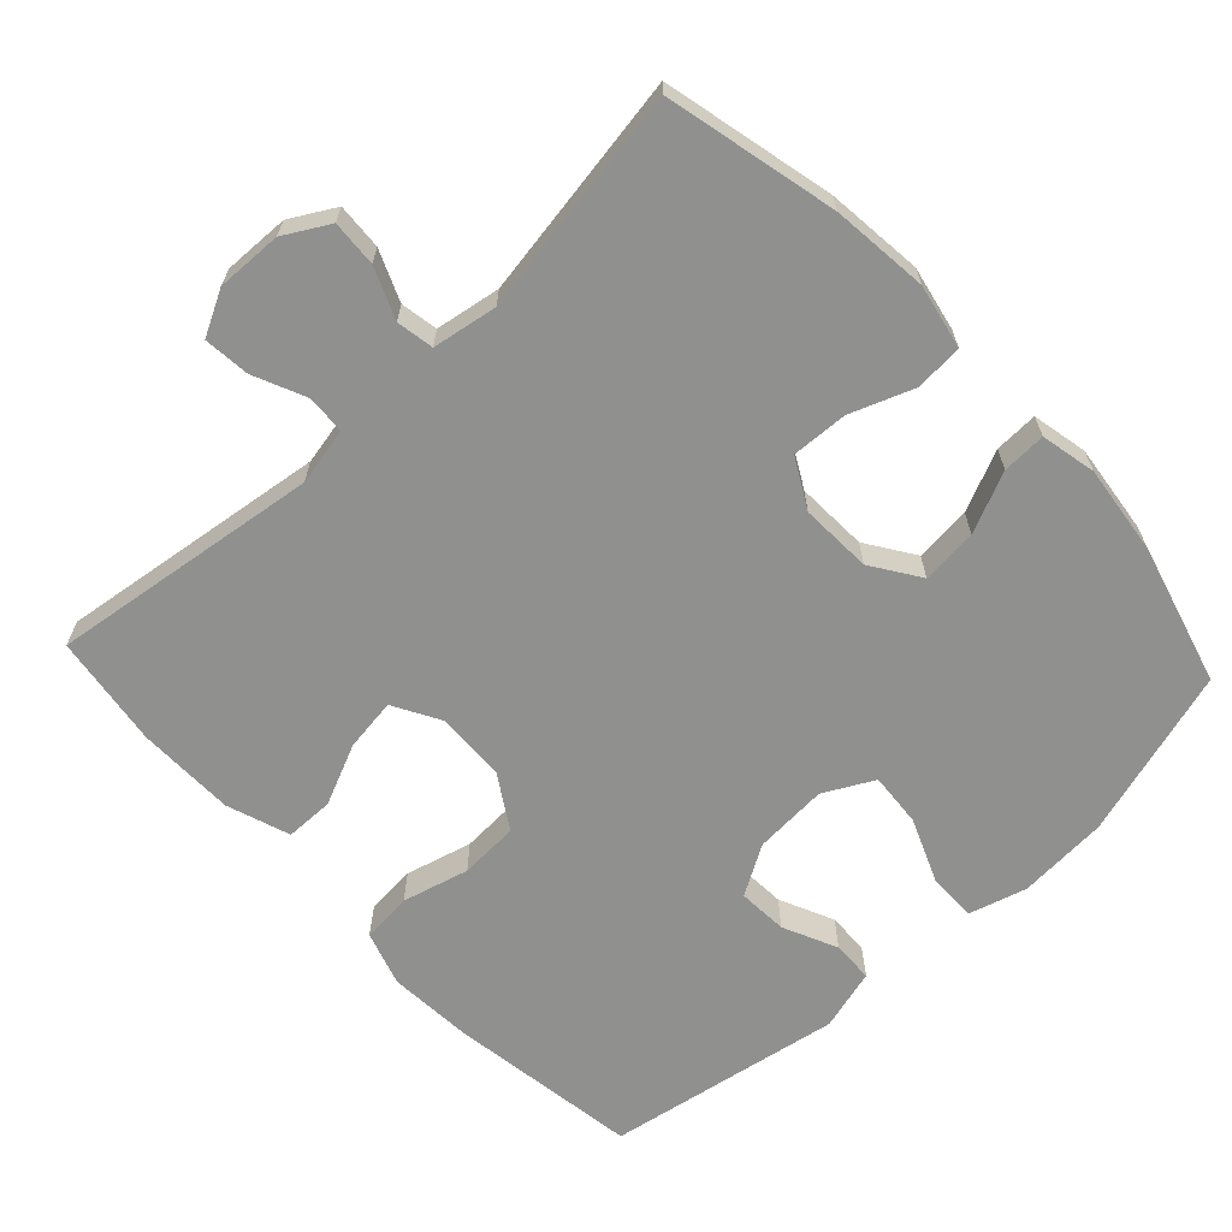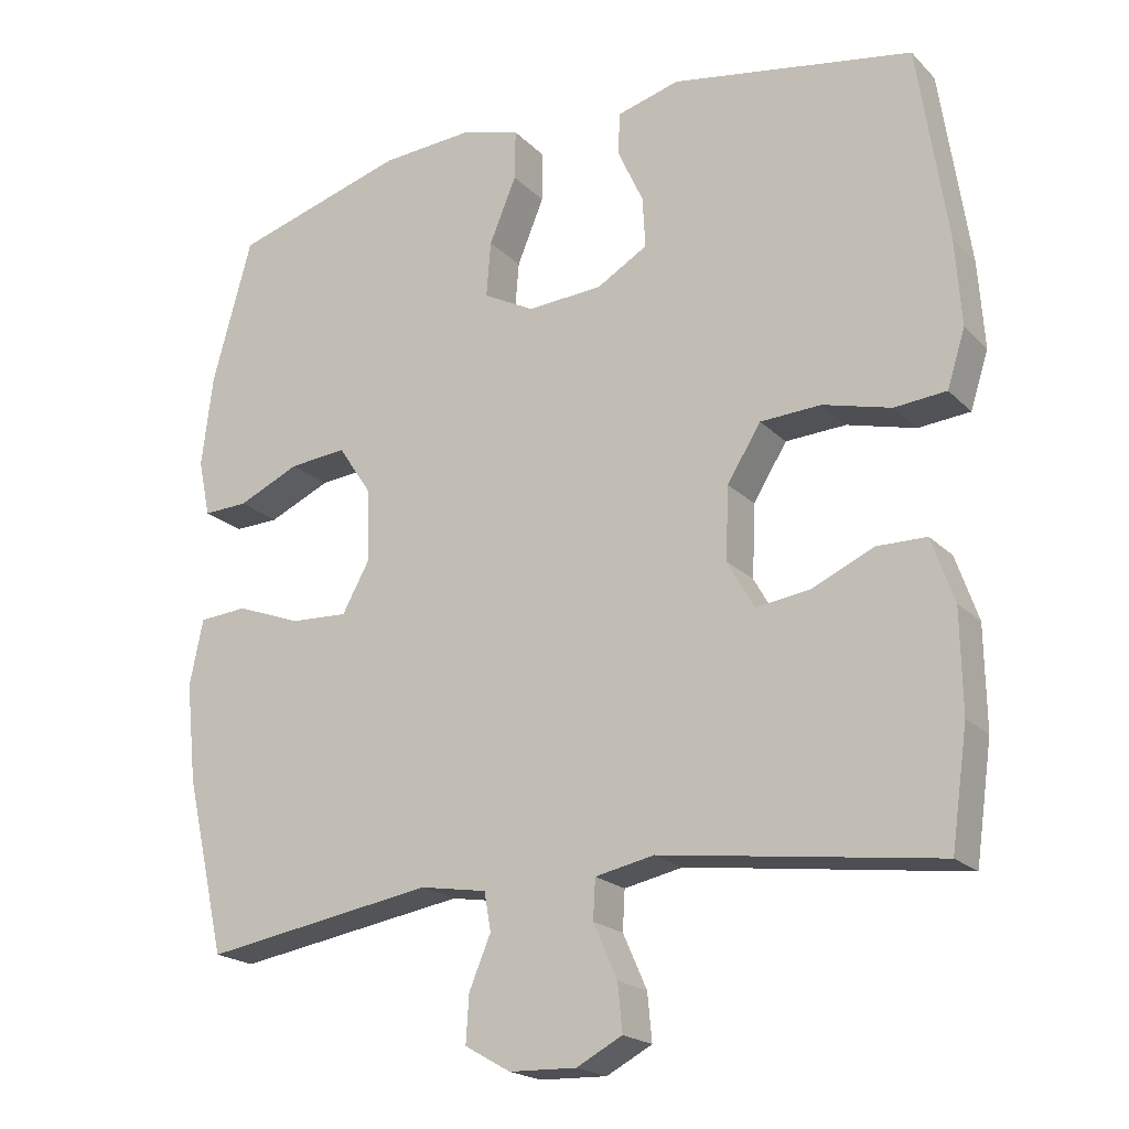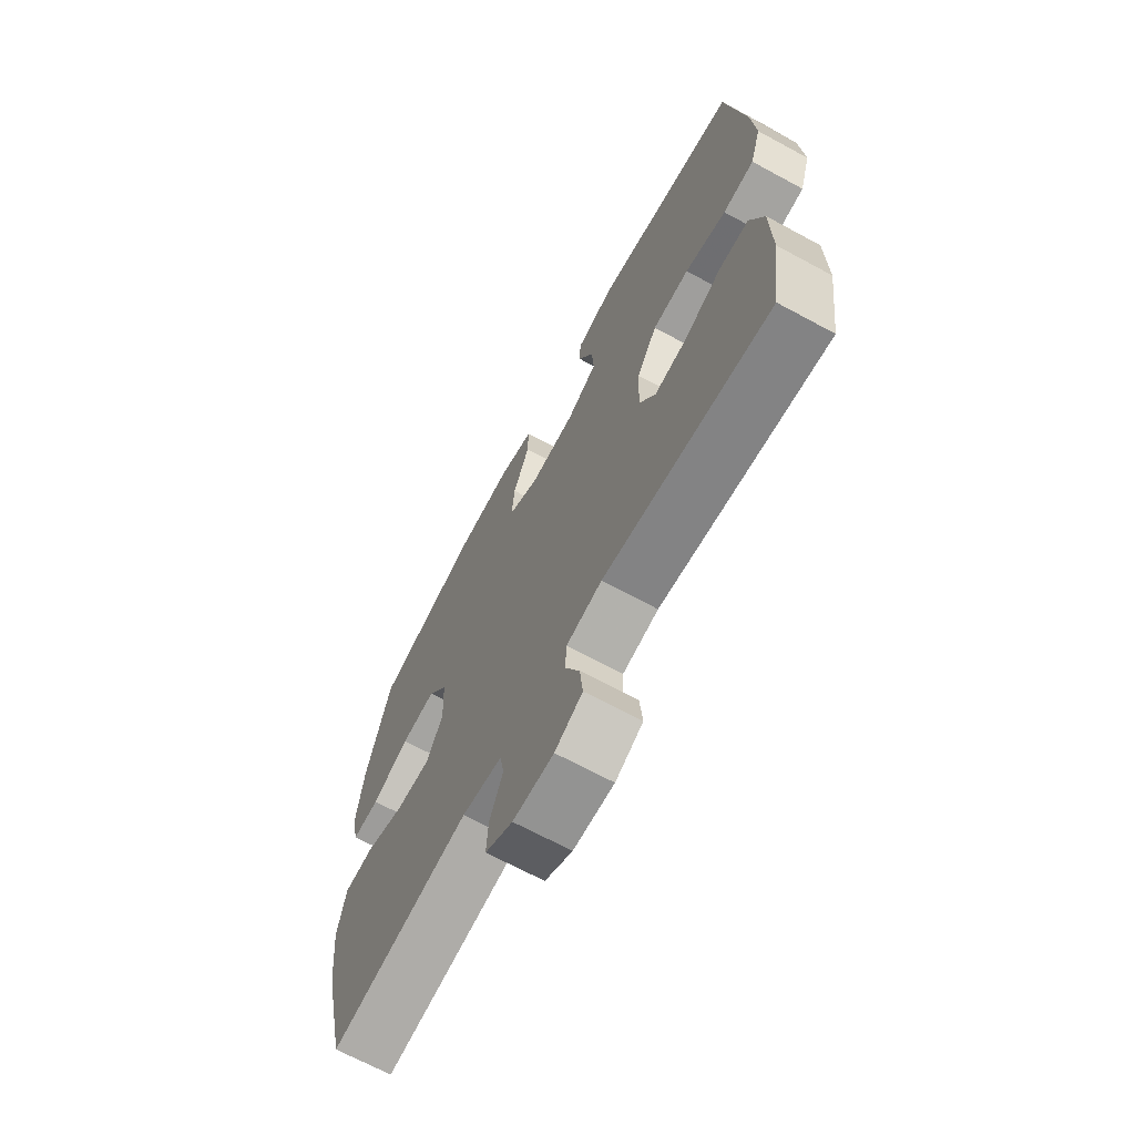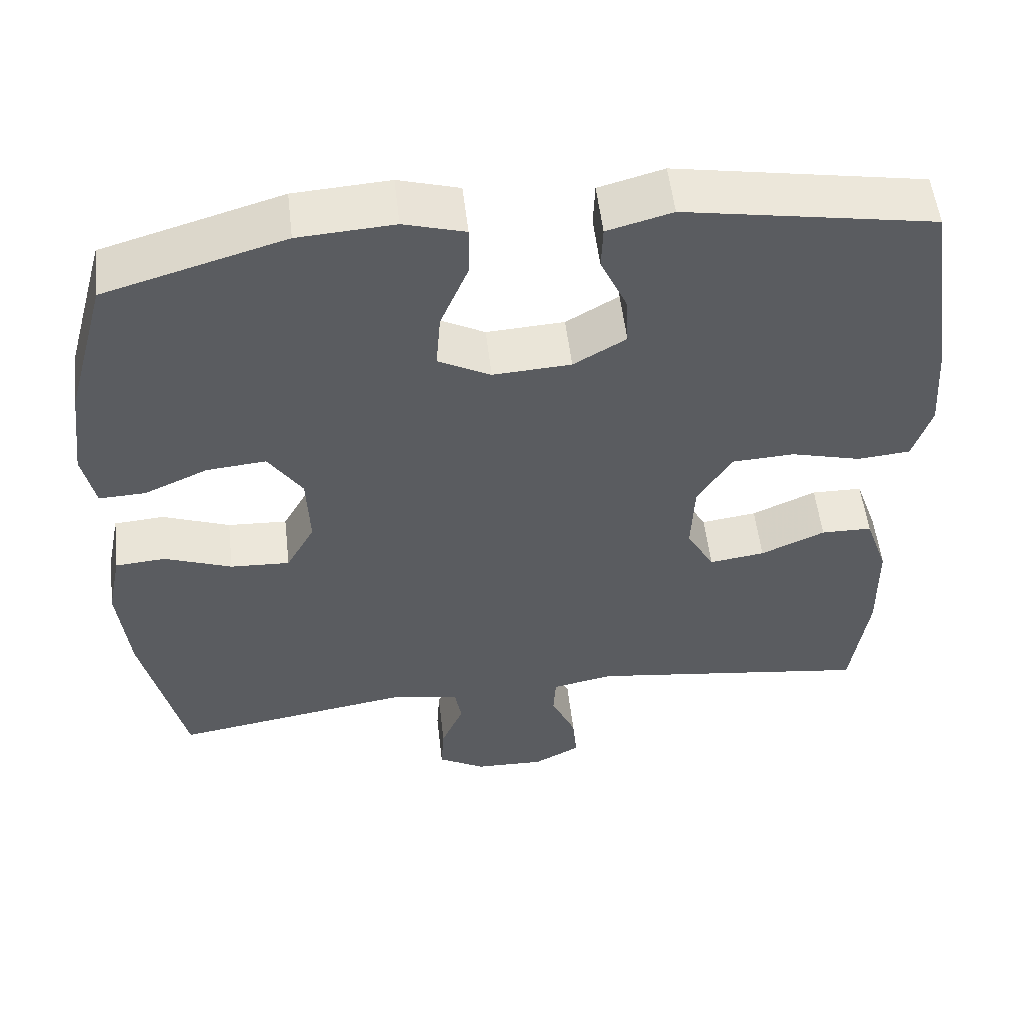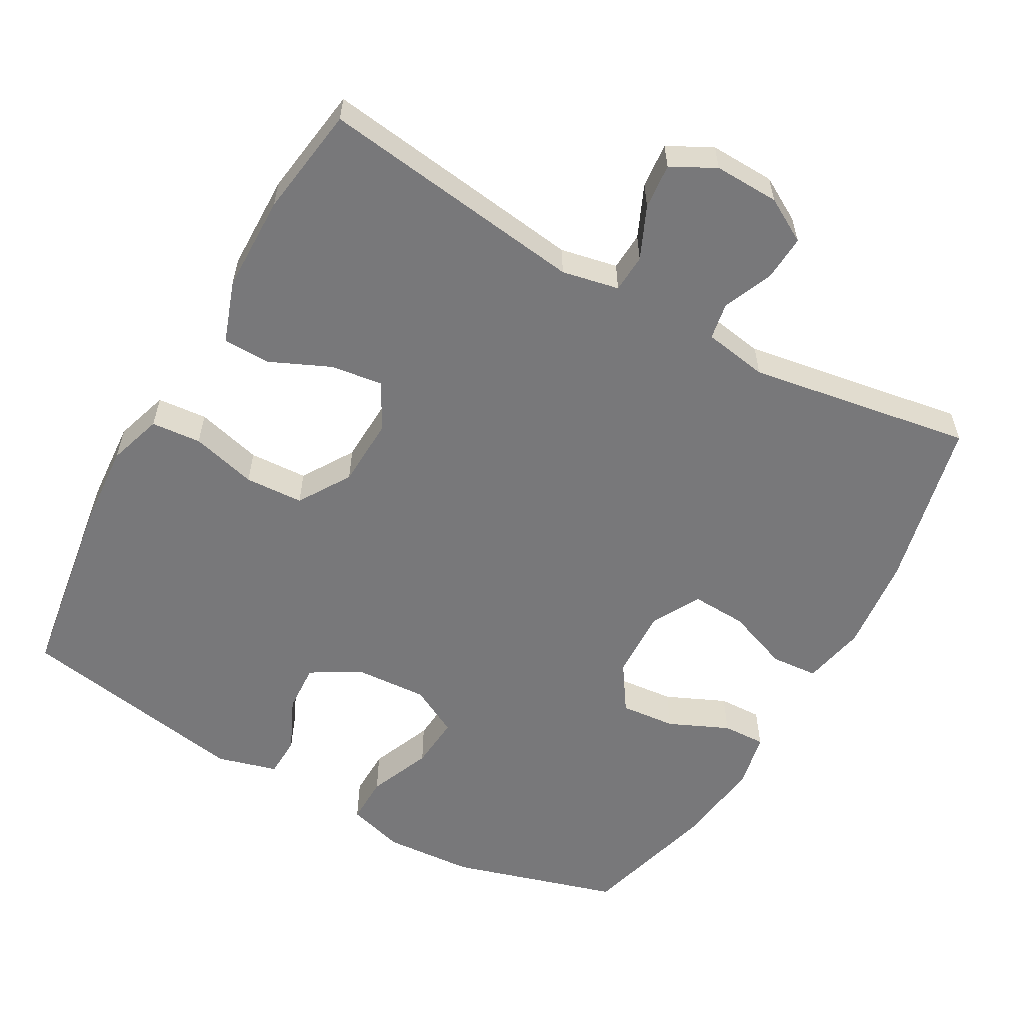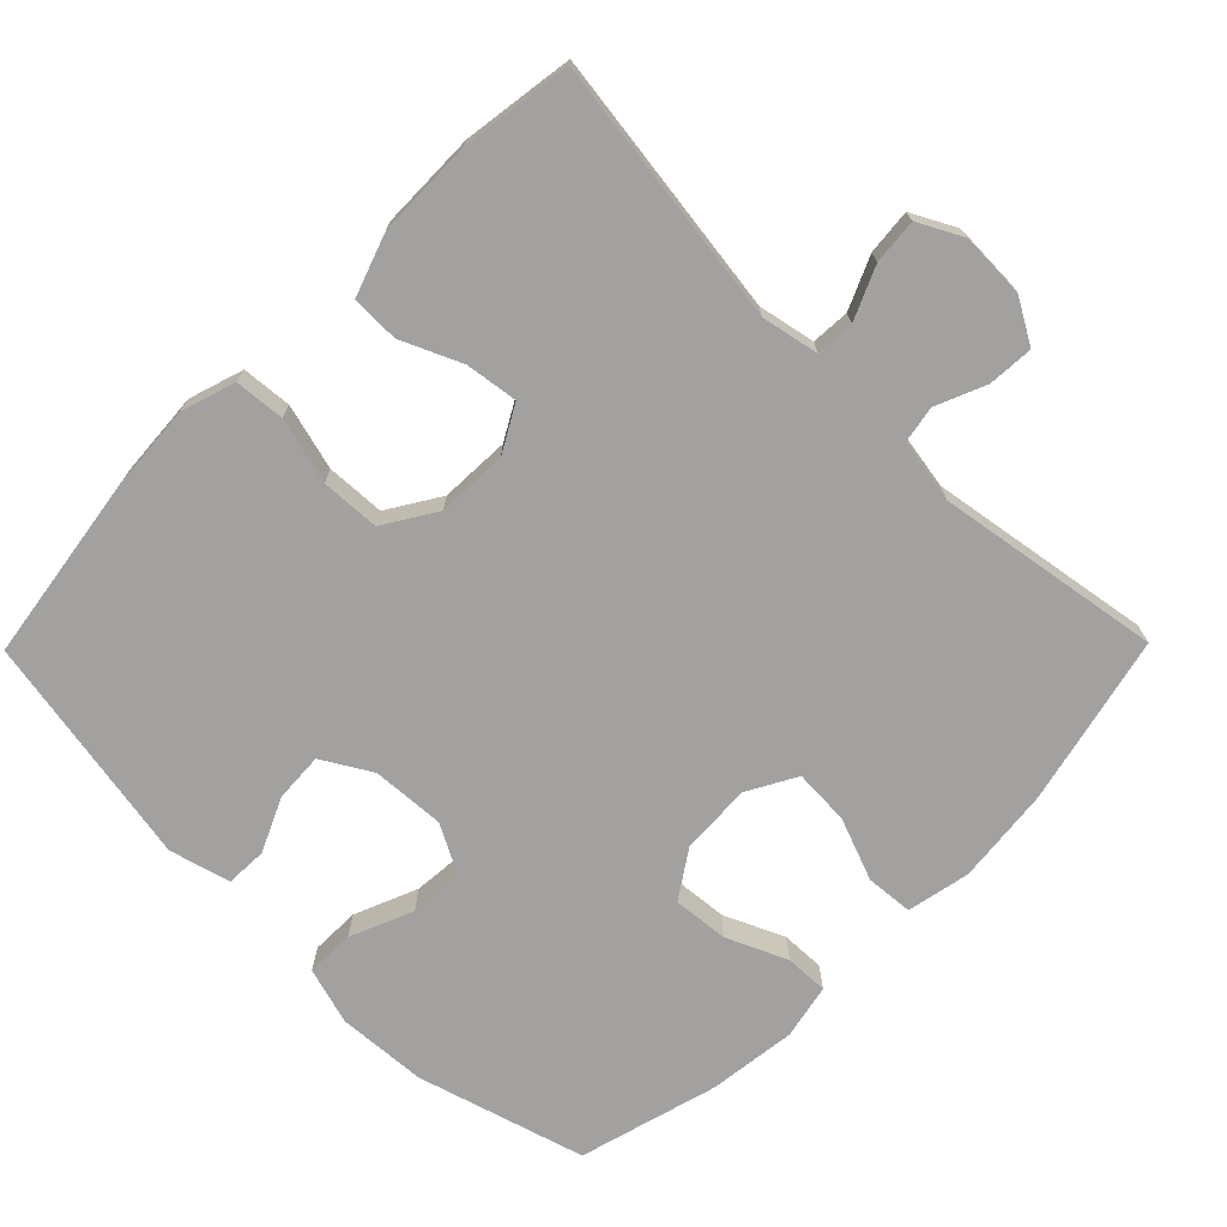
<metadata>
{"format":"obj","ext":"obj","renderer":"f3d","projection":"perspective","resolution":1024,"background":"white","views":[{"elev":-65.5,"azim":-136.9,"up":"+Y"},{"elev":-20.1,"azim":30.7,"up":"+Z"},{"elev":-68.4,"azim":61.6,"up":"+Z"},{"elev":54.1,"azim":-6.6,"up":"+Z"},{"elev":-57.5,"azim":150.7,"up":"+Y"},{"elev":-72.3,"azim":135.4,"up":"+Y"}]}
</metadata>
<code>
v -0.5 0.07 -0.5
v -0.554 0.07 -0.265
v -0.568 0.07 -0.132
v -0.55 0.07 -0.044
v -0.485 0.07 -0.039
v -0.398 0.07 -0.072
v -0.321 0.07 -0.076
v -0.284 0.07 -0.009
v -0.288 0.07 0.089
v -0.332 0.07 0.155
v -0.409 0.07 0.148
v -0.492 0.07 0.111
v -0.552 0.07 0.109
v -0.568 0.07 0.185
v -0.553 0.07 0.307
v -0.5 0.07 0.5
v -0.268 0.07 0.568
v -0.144 0.07 0.576
v -0.065 0.07 0.553
v -0.066 0.07 0.486
v -0.102 0.07 0.399
v -0.108 0.07 0.325
v -0.04 0.07 0.289
v 0.061 0.07 0.295
v 0.129 0.07 0.335
v 0.125 0.07 0.403
v 0.091 0.07 0.477
v 0.093 0.07 0.534
v 0.177 0.07 0.557
v 0.5 0.07 0.5
v 0.539 0.07 0.238
v 0.547 0.07 0.122
v 0.523 0.07 0.047
v 0.454 0.07 0.041
v 0.363 0.07 0.065
v 0.282 0.07 0.061
v 0.237 0.07 -0.011
v 0.233 0.07 -0.108
v 0.269 0.07 -0.172
v 0.341 0.07 -0.162
v 0.424 0.07 -0.125
v 0.49 0.07 -0.126
v 0.52 0.07 -0.212
v 0.522 0.07 -0.346
v 0.5 0.07 -0.5
v 0.131 0.07 -0.45
v 0.052 0.07 -0.466
v 0.049 0.07 -0.519
v 0.081 0.07 -0.591
v 0.087 0.07 -0.654
v 0.026 0.07 -0.686
v -0.064 0.07 -0.683
v -0.125 0.07 -0.648
v -0.121 0.07 -0.585
v -0.092 0.07 -0.516
v -0.101 0.07 -0.465
v -0.19 0.07 -0.45
v -0.5 0 -0.5
v -0.554 0 -0.265
v -0.568 0 -0.132
v -0.55 0 -0.044
v -0.485 0 -0.039
v -0.398 0 -0.072
v -0.321 0 -0.076
v -0.284 0 -0.009
v -0.288 0 0.089
v -0.332 0 0.155
v -0.409 0 0.148
v -0.492 0 0.111
v -0.552 0 0.109
v -0.568 0 0.185
v -0.553 0 0.307
v -0.5 0 0.5
v -0.268 0 0.568
v -0.144 0 0.576
v -0.065 0 0.553
v -0.066 0 0.486
v -0.102 0 0.399
v -0.108 0 0.325
v -0.04 0 0.289
v 0.061 0 0.295
v 0.129 0 0.335
v 0.125 0 0.403
v 0.091 0 0.477
v 0.093 0 0.534
v 0.177 0 0.557
v 0.5 0 0.5
v 0.539 0 0.238
v 0.547 0 0.122
v 0.523 0 0.047
v 0.454 0 0.041
v 0.363 0 0.065
v 0.282 0 0.061
v 0.237 0 -0.011
v 0.233 0 -0.108
v 0.269 0 -0.172
v 0.341 0 -0.162
v 0.424 0 -0.125
v 0.49 0 -0.126
v 0.52 0 -0.212
v 0.522 0 -0.346
v 0.5 0 -0.5
v 0.131 0 -0.45
v 0.052 0 -0.466
v 0.049 0 -0.519
v 0.081 0 -0.591
v 0.087 0 -0.654
v 0.026 0 -0.686
v -0.064 0 -0.683
v -0.125 0 -0.648
v -0.121 0 -0.585
v -0.092 0 -0.516
v -0.101 0 -0.465
v -0.19 0 -0.45
f 53 54 55
f 52 53 55
f 51 52 55
f 50 51 55
f 49 50 55
f 48 49 55
f 47 48 55 56
f 46 47 56 57
f 44 45 46
f 43 44 46
f 42 43 46
f 41 42 46
f 40 41 46
f 39 40 46 57
f 33 34 35
f 32 33 35
f 31 32 35
f 30 31 35
f 29 30 35
f 28 29 35
f 27 28 35
f 26 27 35
f 25 26 35 36
f 24 25 36 37
f 19 20 21
f 18 19 21
f 17 18 21
f 16 17 21
f 15 16 21
f 14 15 21
f 13 14 21
f 12 13 21
f 11 12 21
f 10 11 21 22
f 9 10 22 23
f 4 5 6
f 3 4 6
f 2 3 6
f 1 2 6
f 57 1 6
f 57 6 7
f 39 57 7
f 38 39 7
f 24 37 38
f 23 24 38
f 9 23 38
f 8 9 38
f 7 8 38
f 112 111 110
f 112 110 109
f 112 109 108
f 112 108 107
f 112 107 106
f 112 106 105
f 113 112 105 104
f 114 113 104 103
f 103 102 101
f 103 101 100
f 103 100 99
f 103 99 98
f 103 98 97
f 114 103 97 96
f 92 91 90
f 92 90 89
f 92 89 88
f 92 88 87
f 92 87 86
f 92 86 85
f 92 85 84
f 92 84 83
f 93 92 83 82
f 94 93 82 81
f 78 77 76
f 78 76 75
f 78 75 74
f 78 74 73
f 78 73 72
f 78 72 71
f 78 71 70
f 78 70 69
f 78 69 68
f 79 78 68 67
f 80 79 67 66
f 63 62 61
f 63 61 60
f 63 60 59
f 63 59 58
f 63 58 114
f 64 63 114
f 64 114 96
f 64 96 95
f 95 94 81
f 95 81 80
f 95 80 66
f 95 66 65
f 95 65 64
f 1 58 59 2
f 2 59 60 3
f 3 60 61 4
f 4 61 62 5
f 5 62 63 6
f 6 63 64 7
f 7 64 65 8
f 8 65 66 9
f 9 66 67 10
f 10 67 68 11
f 11 68 69 12
f 12 69 70 13
f 13 70 71 14
f 14 71 72 15
f 15 72 73 16
f 16 73 74 17
f 17 74 75 18
f 18 75 76 19
f 19 76 77 20
f 20 77 78 21
f 21 78 79 22
f 22 79 80 23
f 23 80 81 24
f 24 81 82 25
f 25 82 83 26
f 26 83 84 27
f 27 84 85 28
f 28 85 86 29
f 29 86 87 30
f 30 87 88 31
f 31 88 89 32
f 32 89 90 33
f 33 90 91 34
f 34 91 92 35
f 35 92 93 36
f 36 93 94 37
f 37 94 95 38
f 38 95 96 39
f 39 96 97 40
f 40 97 98 41
f 41 98 99 42
f 42 99 100 43
f 43 100 101 44
f 44 101 102 45
f 45 102 103 46
f 46 103 104 47
f 47 104 105 48
f 48 105 106 49
f 49 106 107 50
f 50 107 108 51
f 51 108 109 52
f 52 109 110 53
f 53 110 111 54
f 54 111 112 55
f 55 112 113 56
f 56 113 114 57
f 57 114 58 1

</code>
